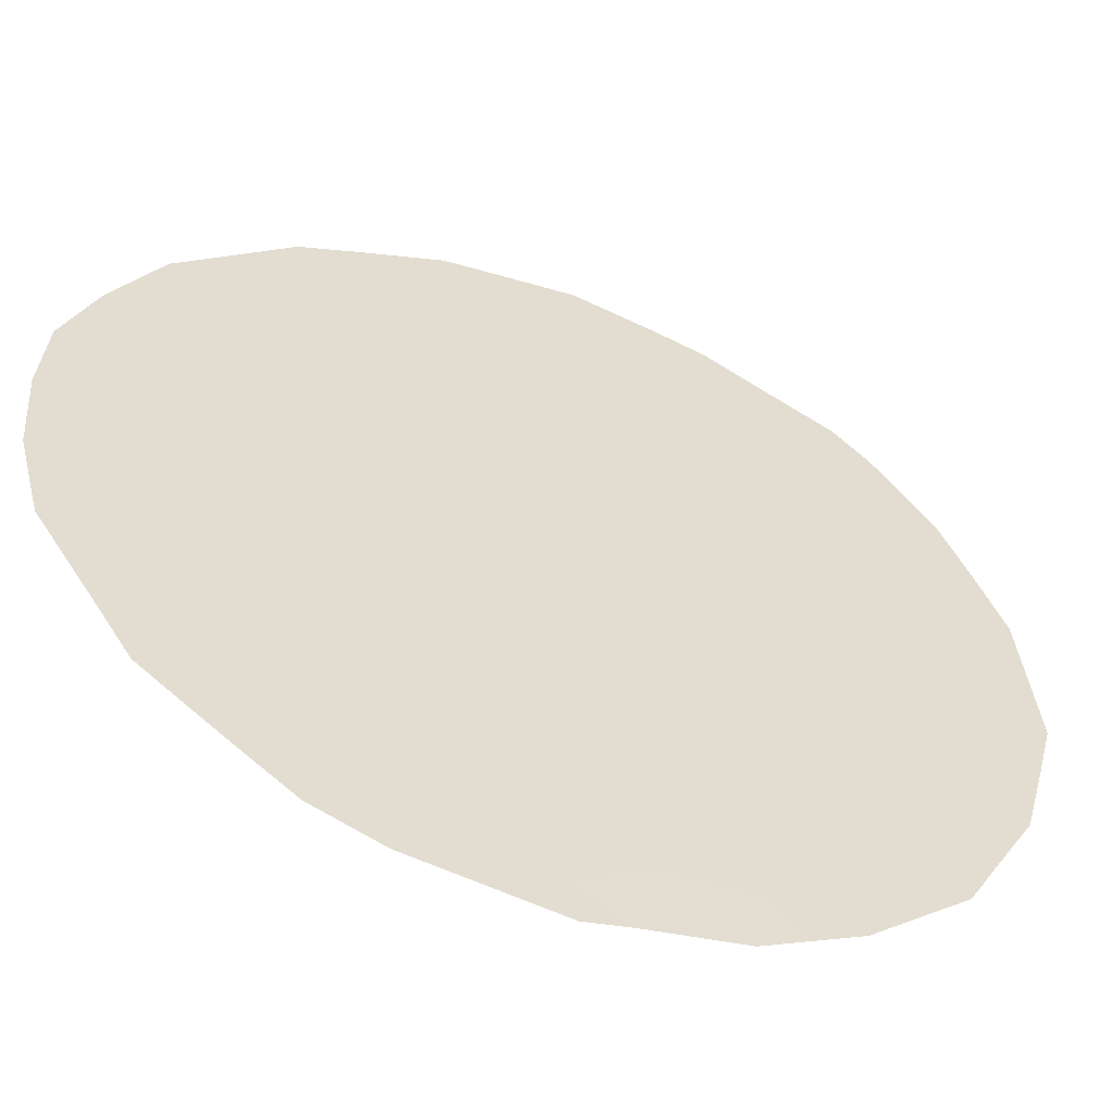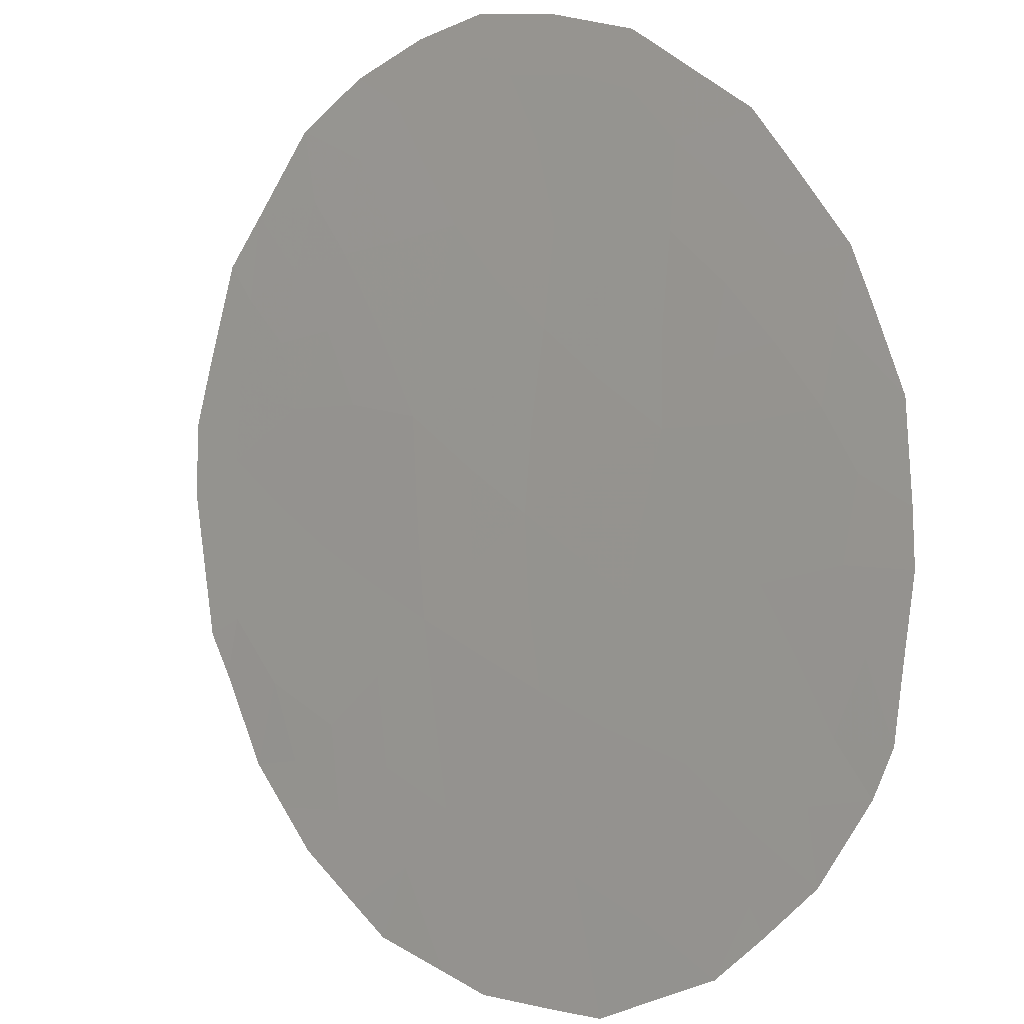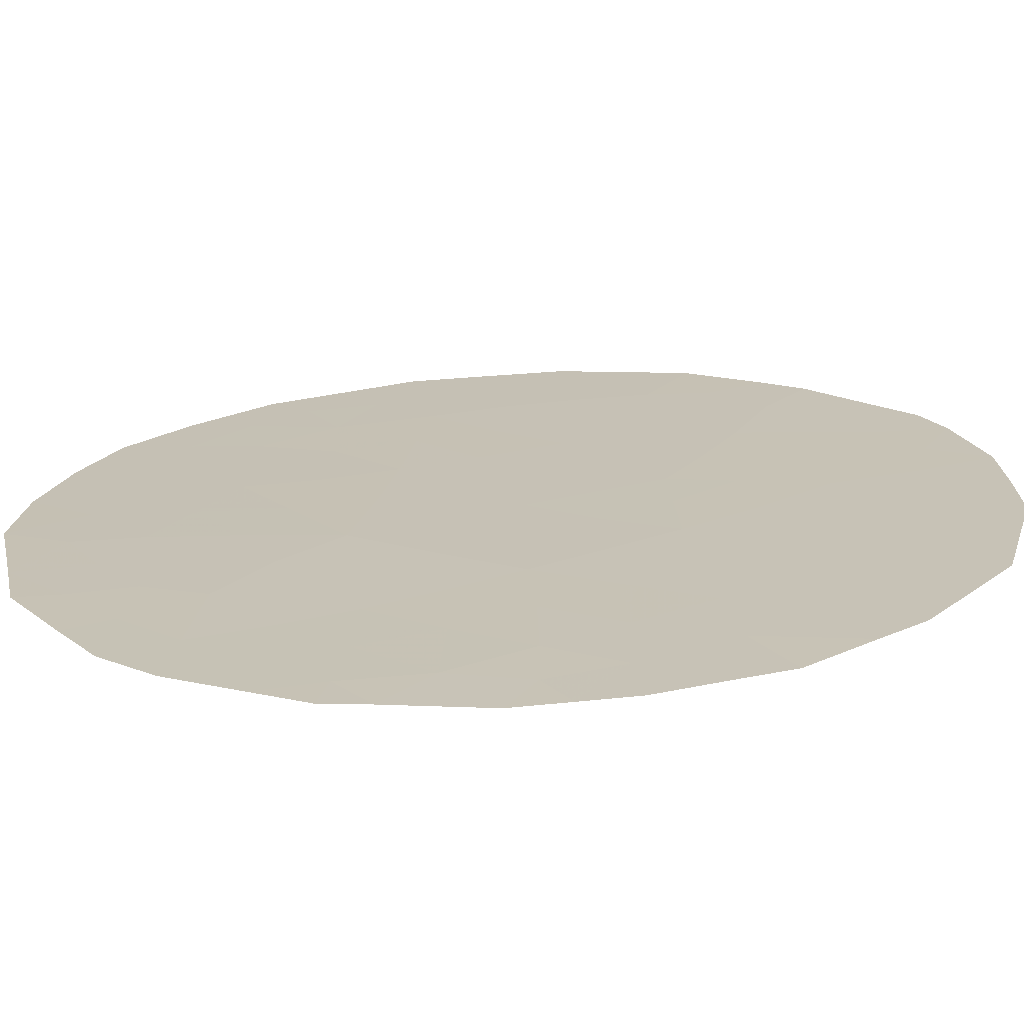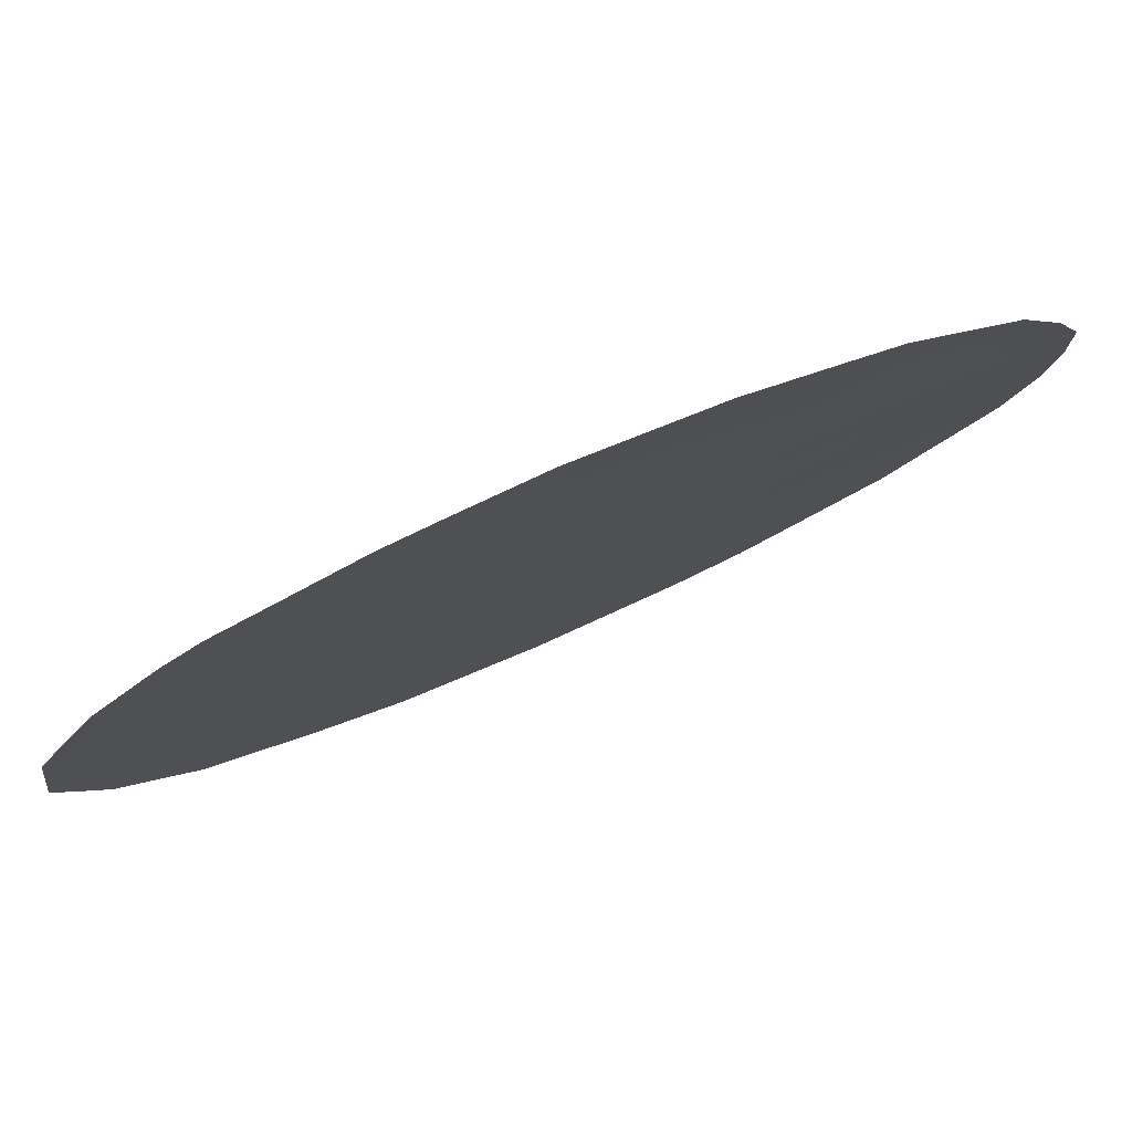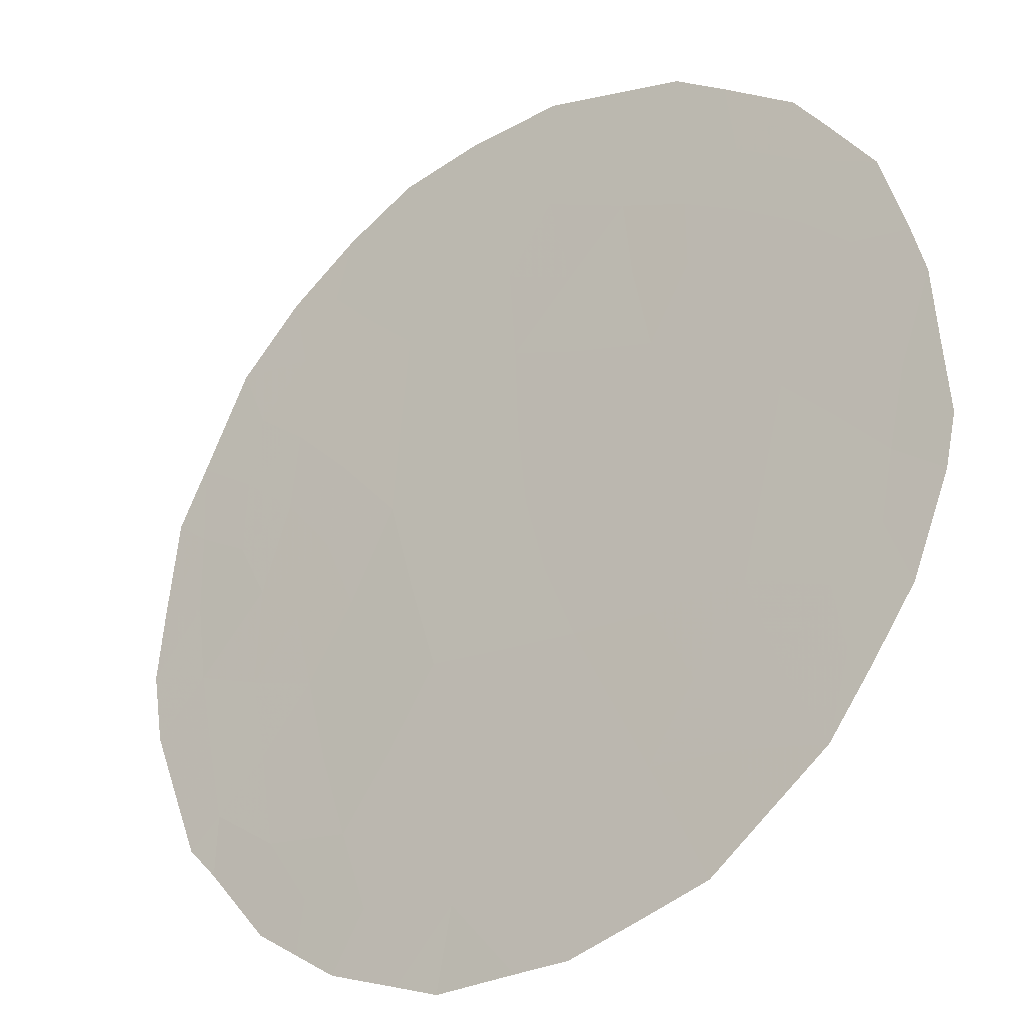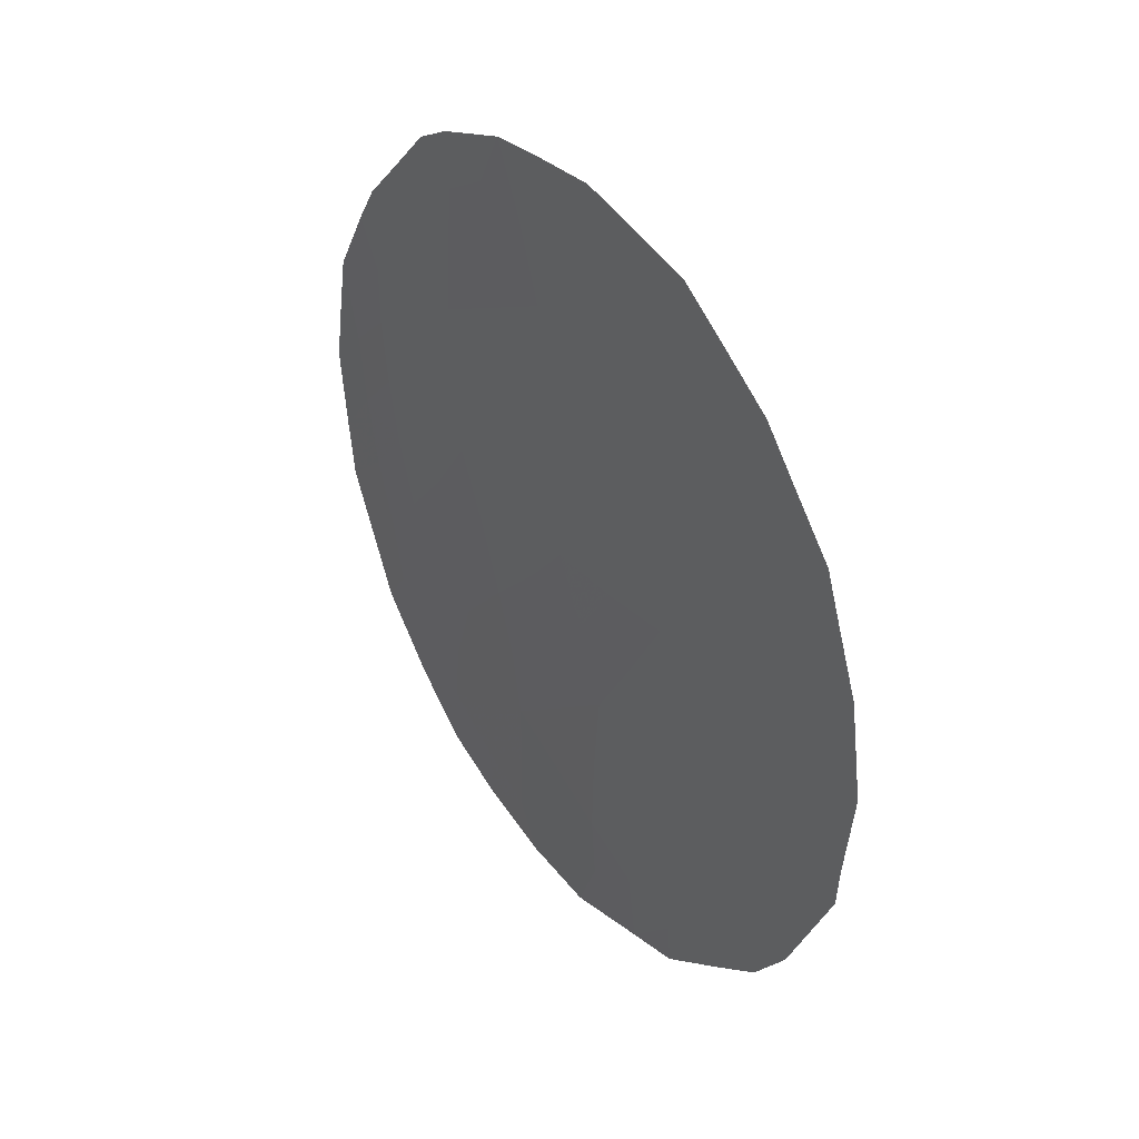
<metadata>
{"format":"obj","ext":"obj","renderer":"f3d","projection":"perspective","resolution":1024,"background":"white","views":[{"elev":-12.4,"azim":61.0,"up":"+Z"},{"elev":65.8,"azim":156.4,"up":"+Z"},{"elev":-31.3,"azim":93.5,"up":"+Z"},{"elev":37.6,"azim":-121.0,"up":"+Z"},{"elev":24.7,"azim":145.8,"up":"+Z"},{"elev":38.0,"azim":104.3,"up":"+Y"}]}
</metadata>
<code>
v 52.7 22.6 52.88
v 52.59 26.56 52.96
v 55.19 26 49.78
v 56.75 24.59 47.9
v 56.16 20.6 48.67
v 56.87 22.51 47.78
v 53.53 17 51.88
v 54.66 17.93 50.54
v 53.23 20.65 52.24
v 51.6 19.27 54.21
v 53.63 23.85 51.73
v 53.55 18.81 51.87
v 52.56 24.74 53.04
v 53.03 26.98 52.41
v 52.47 17.94 53.16
v 55.49 22.32 49.47
v 54.74 24.01 50.37
v 54.15 22.21 51.12
v 51.87 20.91 53.89
v 55.78 17.33 49.17
v 57.38 20.48 47.17
v 53.81 25.78 51.49
v 56.65 18.82 48.09
v 56.09 24.36 48.71
v 52.73 19.79 52.85
v 51.46 23.67 54.38
v 54.73 20.24 50.43
v 51.42 25.69 54.42
v 52.2 27.03 53.44
v 50.67 22.51 55.33
v 53.75 16.34 51.62
v 55.31 16.57 49.75
v 55.81 16.76 49.14
v 50.74 23.18 55.25
v 57.68 23.57 46.77
v 57.43 24.52 47.06
v 57.82 22.21 46.6
v 57.25 18.72 47.36
v 52.54 27.34 53.02
v 57.27 25.1 47.23
v 56.82 25.91 47.78
v 53.27 27.75 52.12
v 50.86 24.18 55.1
v 51.21 25.15 54.68
v 54.49 16.24 50.75
v 56.9 18 47.79
v 54.41 27.9 50.7
v 55.54 27.5 49.32
v 50.82 20.53 55.15
v 57.73 20.38 46.76
v 56.52 26.45 48.13
v 51.35 18.74 54.5
v 57.74 20.96 46.72
v 51.14 19.47 54.77
v 52.44 17.06 53.19
v 52.07 26.09 53.61
v 51.83 26.39 53.9
v 53.24 23.3 52.21
v 53.87 23.09 51.45
v 53.46 22.35 51.95
v 51.14 22.09 54.77
v 50.75 21.35 55.23
v 56.54 21.55 48.2
v 55.84 21.46 49.05
v 56.19 22.45 48.62
v 52.53 20.77 53.09
v 55.12 23.17 49.92
v 55.39 24.16 49.58
v 55.79 23.31 49.09
v 51.55 22.75 54.28
v 51.05 23.07 54.88
v 52.3 21.69 53.37
v 53 21.59 52.52
v 53.14 26.18 52.3
v 53.56 26.83 51.78
v 57.75 22.89 46.68
v 57.41 22.53 47.11
v 57.03 19.65 47.62
v 57.52 19.67 47.01
v 55.83 19.75 49.09
v 55.24 19.52 49.82
v 55.49 20.49 49.5
v 53.43 19.73 52
v 53.96 20.47 51.36
v 54.09 19.46 51.2
v 52.62 23.72 52.97
v 53.15 24.27 52.32
v 54.1 17.15 51.2
v 53.55 17.83 51.86
v 54.11 18.37 51.19
v 56.5 23.43 48.22
v 53.16 25.24 52.29
v 52.57 25.67 53.01
v 53.02 18.29 52.5
v 54.14 23.92 51.11
v 53.71 24.68 51.62
v 54.33 24.87 50.87
v 52.08 19.71 53.63
v 52.52 18.82 53.09
v 52.06 23.22 53.65
v 52.06 22.42 53.66
v 53.85 27.47 51.4
v 53.86 27.84 51.39
v 51.46 24.49 54.38
v 51.99 24.19 53.74
v 55.66 18.12 49.31
v 55.84 18.93 49.09
v 54.71 17.06 50.48
v 54.48 23.08 50.7
v 54.82 22.21 50.3
v 54.79 26.87 50.26
v 55 27.69 49.98
v 55.39 26.87 49.52
v 54.54 25.89 50.58
v 54.16 26.8 51.04
v 54.97 25.01 50.07
v 54.44 21.29 50.78
v 55.14 21.33 49.92
v 53.72 21.42 51.65
v 56 27.02 48.77
v 55.83 26.17 48.99
v 51.67 21.84 54.13
v 51.27 21.12 54.61
v 57.28 21.53 47.29
v 56.82 20.58 47.86
v 55.62 25.18 49.27
v 56.26 25.46 48.48
v 56.42 19.71 48.36
v 54.67 19.01 50.51
v 55.16 18.5 49.92
v 51.96 18.6 53.77
v 51.9 17.79 53.84
v 53.01 17.41 52.51
v 53.05 16.64 52.46
v 53.04 19.1 52.48
v 51.89 25.16 53.85
v 55.21 17.53 49.87
v 56.25 18.03 48.59
v 56.45 17.48 48.35
v 51.48 20.14 54.35
v 57.17 23.44 47.39
f 56 28 57
f 58 59 60
f 63 64 65
f 20 33 32
f 25 98 66
f 67 68 69
f 70 61 71
f 43 71 34
f 72 73 66
f 6 91 141
f 74 14 75
f 76 141 35
f 80 81 82
f 83 84 85
f 58 86 87
f 88 89 90
f 7 31 134
f 92 93 74
f 14 39 42
f 94 89 133
f 95 96 97
f 98 99 131
f 100 101 70
f 102 42 103
f 100 105 86
f 106 107 138
f 7 88 31
f 2 29 39
f 59 95 109
f 109 67 110
f 23 38 46
f 111 112 113
f 111 114 115
f 26 71 43
f 97 114 116
f 117 110 118
f 84 119 117
f 60 119 73
f 113 120 121
f 122 123 61
f 124 125 63
f 21 50 79
f 126 68 116
f 126 121 127
f 96 87 92
f 21 53 50
f 21 124 53
f 128 125 78
f 82 118 64
f 129 81 130
f 10 52 54
f 40 4 41
f 91 65 69
f 102 115 75
f 4 40 36
f 15 55 132
f 94 99 135
f 25 83 135
f 80 128 107
f 105 104 136
f 137 130 106
f 138 46 139
f 8 137 108
f 85 129 90
f 93 136 56
f 19 140 123
f 122 101 72
f 2 56 29
f 57 29 56
f 1 58 60
f 58 11 59
f 60 59 18
f 61 62 30
f 6 63 65
f 63 5 64
f 65 64 16
f 9 25 66
f 66 98 19
f 16 67 69
f 67 17 68
f 69 68 24
f 26 70 71
f 70 122 61
f 71 61 30
f 71 30 34
f 19 72 66
f 72 1 73
f 66 73 9
f 36 141 4
f 22 74 75
f 74 2 14
f 6 141 77
f 76 77 141
f 77 76 37
f 79 78 21
f 23 78 38
f 79 38 78
f 5 80 82
f 80 107 81
f 82 81 27
f 12 83 85
f 83 9 84
f 85 84 27
f 11 58 87
f 58 1 86
f 87 86 13
f 8 88 90
f 88 7 89
f 90 89 12
f 22 92 74
f 92 13 93
f 74 93 2
f 14 2 39
f 15 94 133
f 94 12 89
f 133 89 7
f 17 95 97
f 95 11 96
f 97 96 22
f 10 98 131
f 98 25 99
f 131 99 15
f 26 100 70
f 100 1 101
f 70 101 122
f 42 102 75
f 103 47 102
f 26 43 104
f 44 104 43
f 1 100 86
f 100 26 105
f 86 105 13
f 20 106 138
f 138 107 23
f 88 8 108
f 88 108 45
f 88 45 31
f 18 59 109
f 59 11 95
f 109 95 17
f 18 109 110
f 109 17 67
f 110 67 16
f 3 111 113
f 111 47 112
f 113 112 48
f 47 111 115
f 111 3 114
f 115 114 22
f 17 97 116
f 97 22 114
f 116 114 3
f 27 117 118
f 117 18 110
f 118 110 16
f 27 84 117
f 84 9 119
f 117 119 18
f 1 60 73
f 60 18 119
f 73 119 9
f 3 113 121
f 113 48 120
f 121 120 51
f 98 10 140
f 98 140 19
f 122 19 123
f 123 62 61
f 62 123 49
f 6 124 63
f 124 21 125
f 63 125 5
f 3 126 116
f 126 24 68
f 116 68 17
f 24 126 127
f 126 3 121
f 127 121 51
f 22 96 92
f 96 11 87
f 92 87 13
f 124 6 77
f 124 77 37
f 124 37 53
f 23 128 78
f 128 5 125
f 78 125 21
f 5 82 64
f 82 27 118
f 64 118 16
f 8 129 130
f 129 27 81
f 130 81 107
f 41 4 127
f 41 127 51
f 24 91 69
f 91 6 65
f 69 65 16
f 14 42 75
f 102 47 115
f 75 115 22
f 132 131 15
f 10 131 52
f 132 52 131
f 134 133 7
f 15 133 55
f 134 55 133
f 12 94 135
f 94 15 99
f 135 99 25
f 25 9 83
f 135 83 12
f 80 5 128
f 107 128 23
f 13 105 136
f 105 26 104
f 136 104 44
f 28 136 44
f 20 137 106
f 137 8 130
f 106 130 107
f 46 138 23
f 20 138 139
f 139 33 20
f 137 32 108
f 32 137 20
f 45 108 32
f 12 85 90
f 85 27 129
f 90 129 8
f 2 93 56
f 93 13 136
f 56 136 28
f 54 140 10
f 140 49 123
f 49 140 54
f 19 122 72
f 72 101 1
f 35 141 36
f 4 141 91
f 24 4 91
f 4 24 127

</code>
